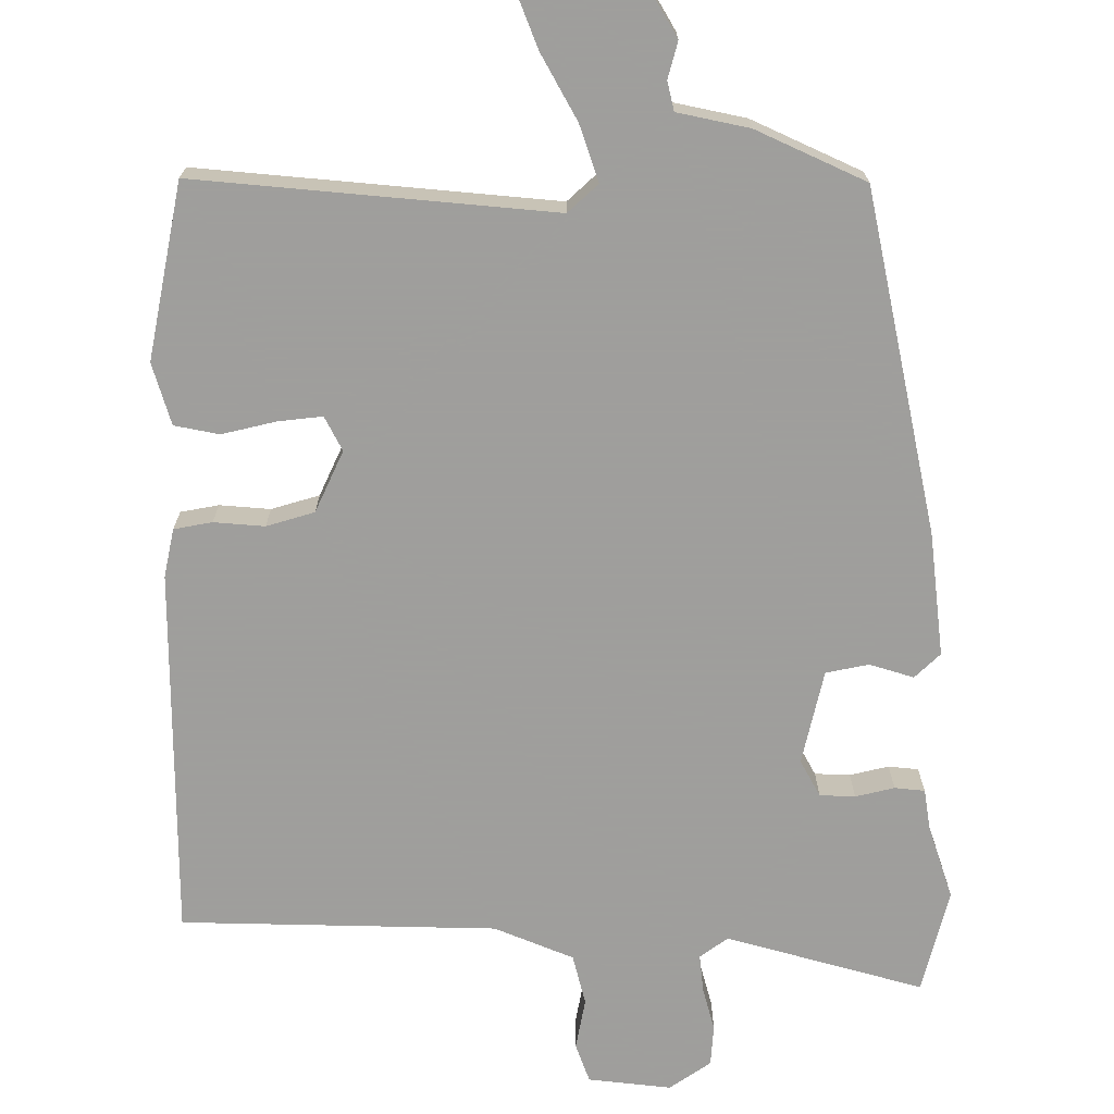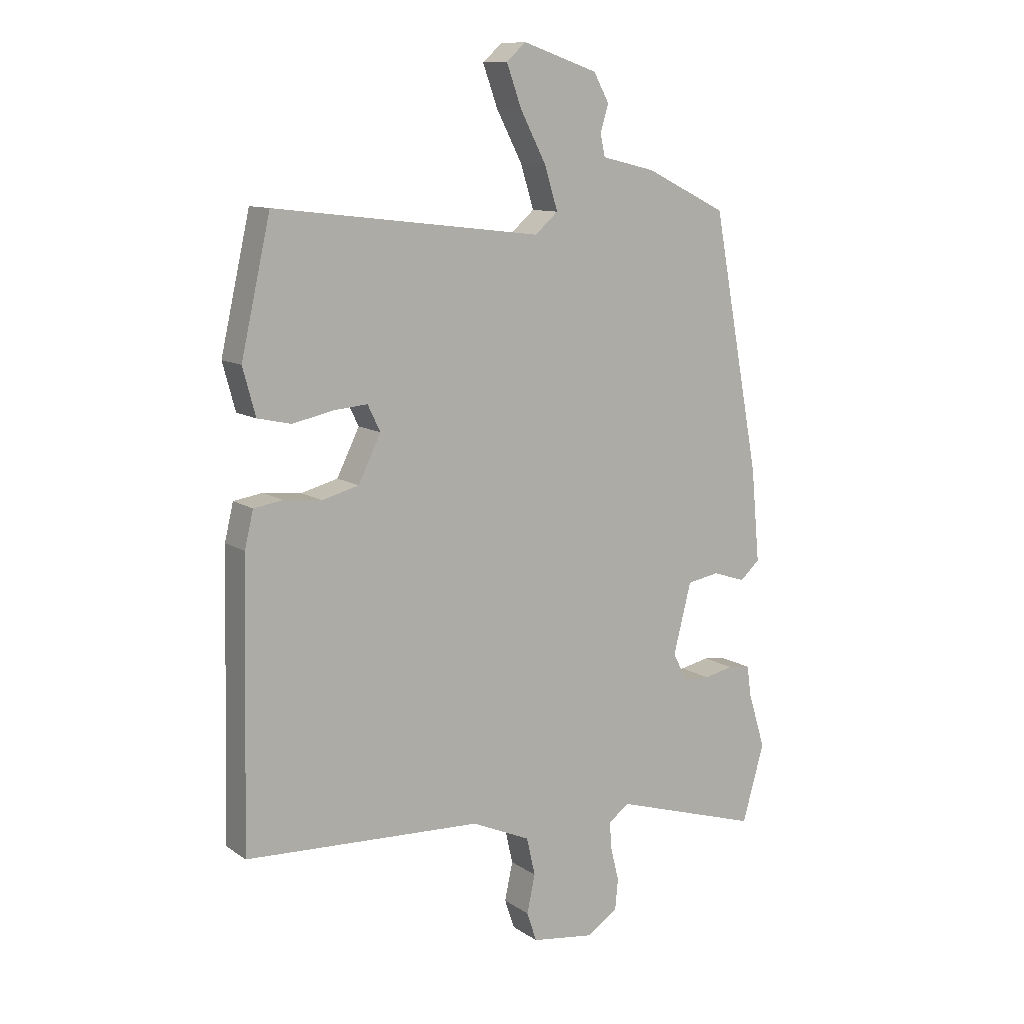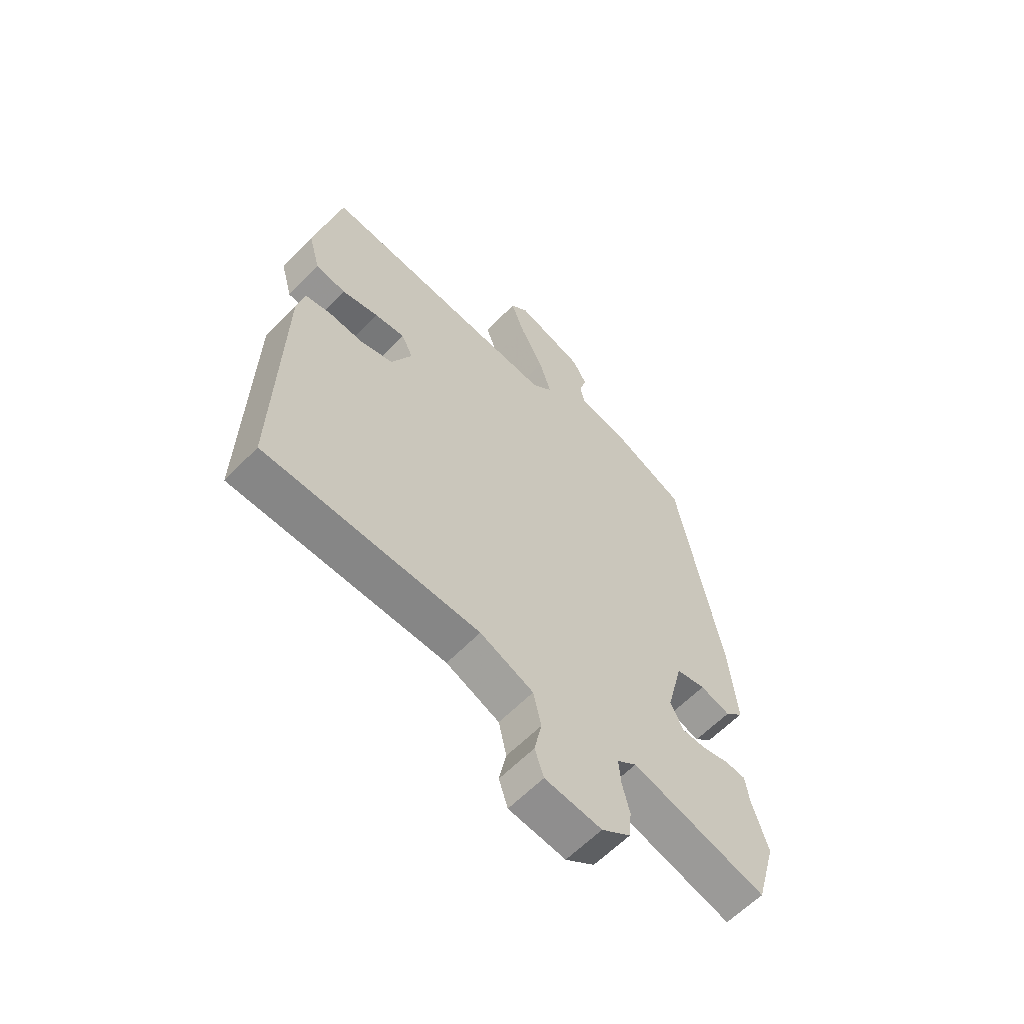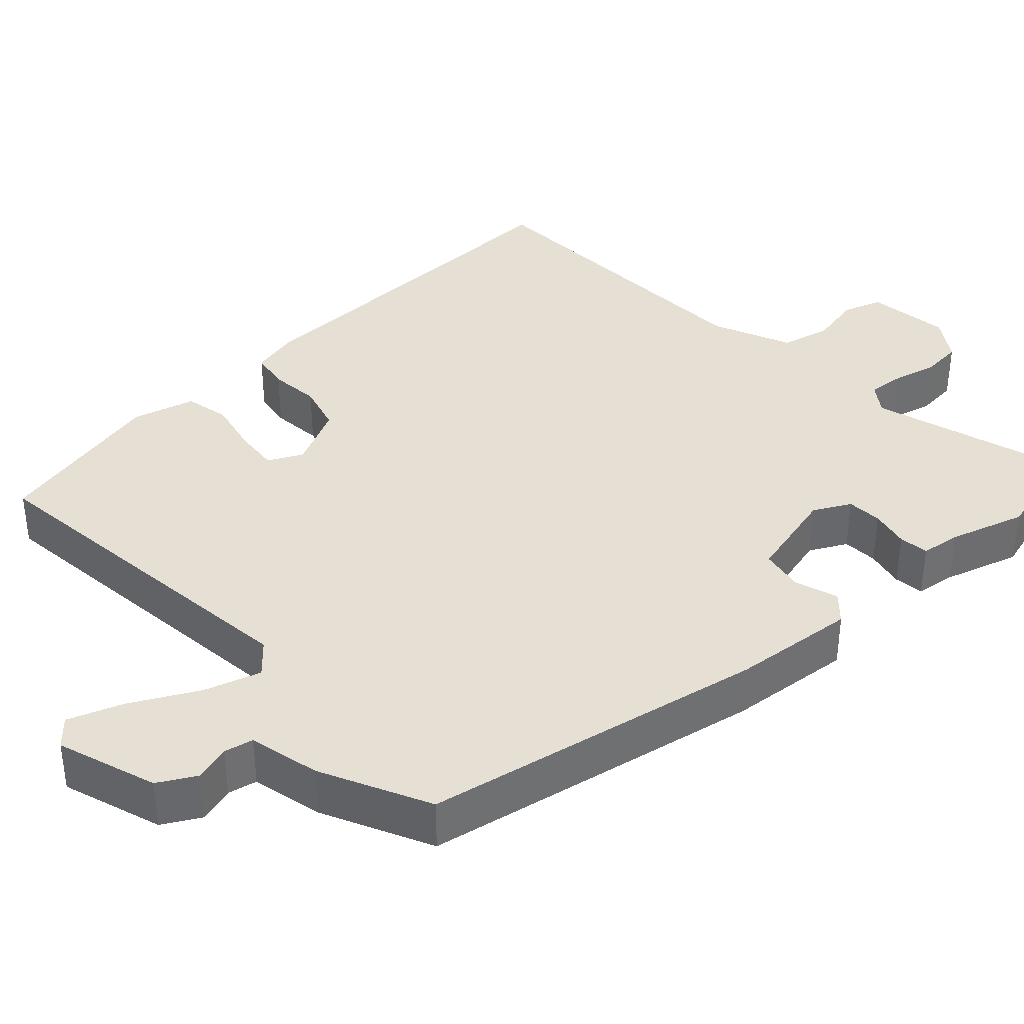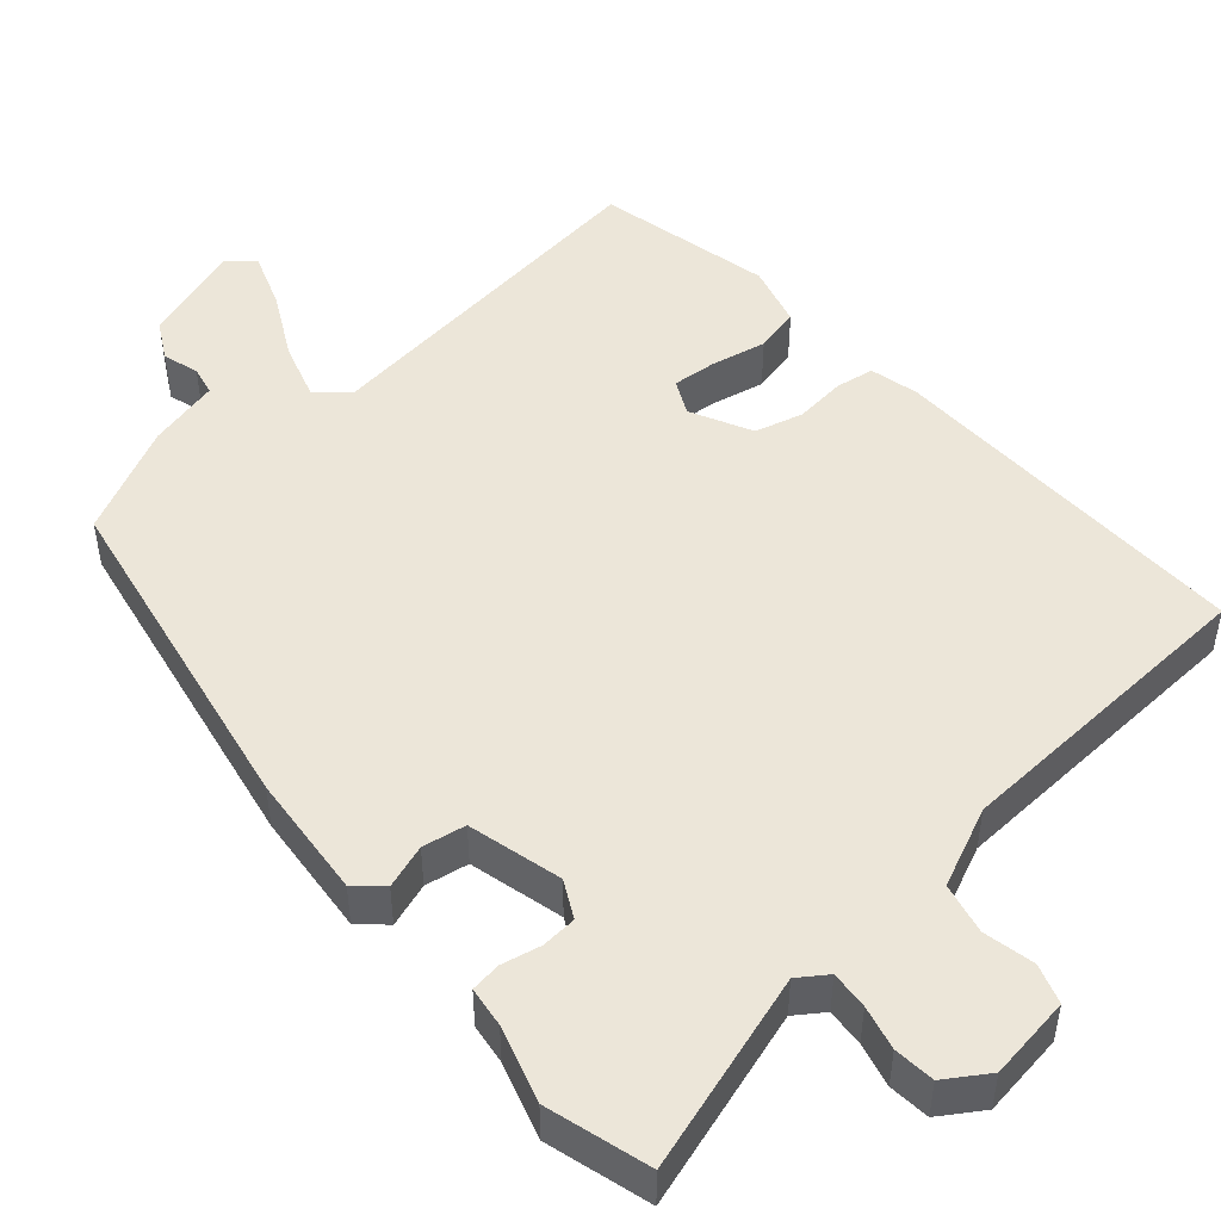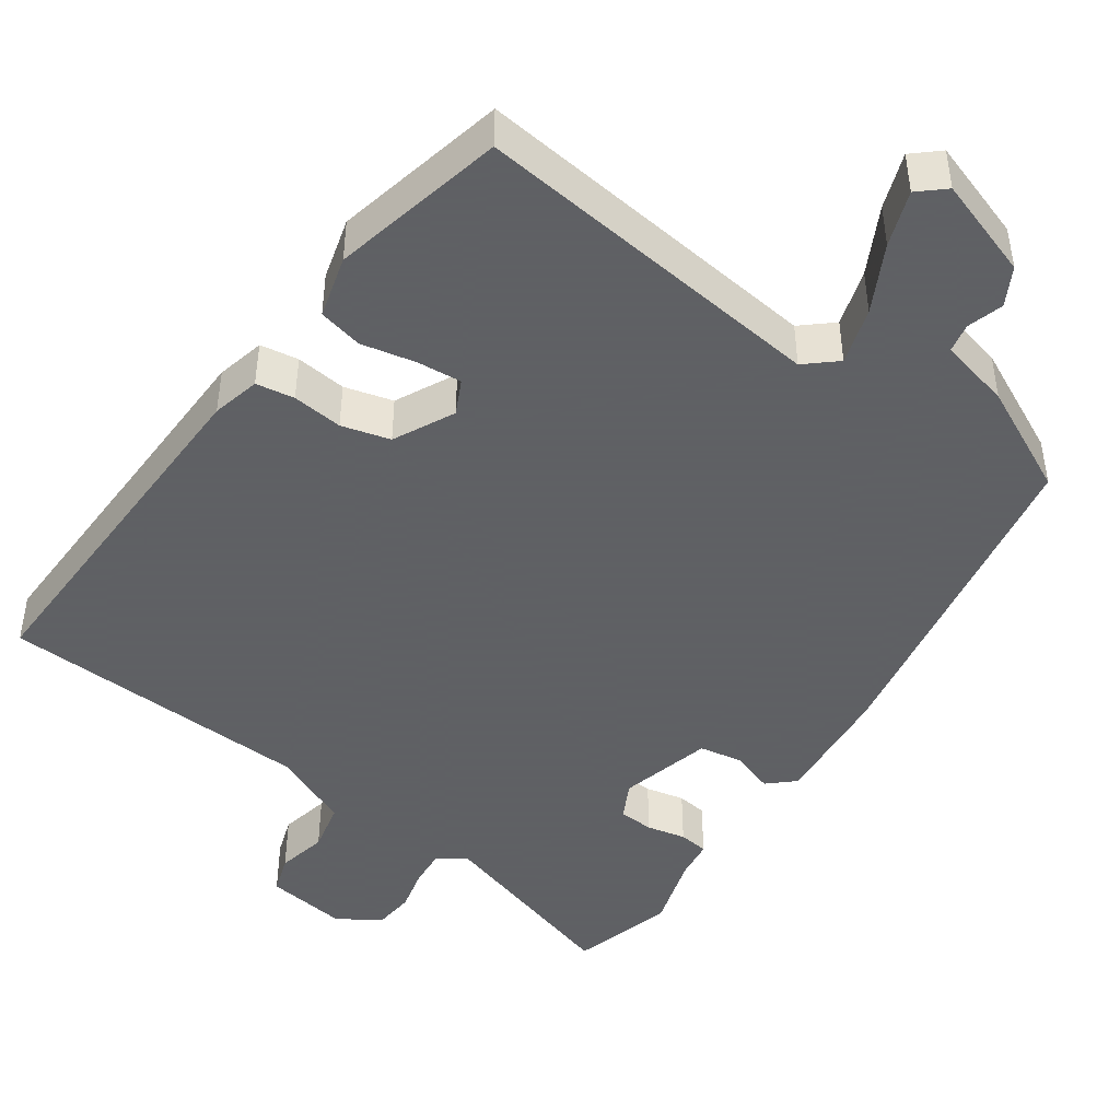
<metadata>
{"format":"obj","ext":"obj","renderer":"f3d","projection":"perspective","resolution":1024,"background":"white","views":[{"elev":-71.1,"azim":1.4,"up":"+Y"},{"elev":10.9,"azim":-32.4,"up":"+Z"},{"elev":-60.5,"azim":-43.6,"up":"+Z"},{"elev":37.9,"azim":47.5,"up":"+Y"},{"elev":48.8,"azim":138.8,"up":"+Y"},{"elev":-45.3,"azim":-35.1,"up":"+Y"}]}
</metadata>
<code>
v -0.438 0.07 0.504
v 0.026 0.07 0.45
v 0.066 0.07 0.485
v 0.043 0.07 0.559
v -0.002 0.07 0.645
v -0.028 0.07 0.717
v 0.006 0.07 0.747
v 0.136 0.07 0.703
v 0.163 0.07 0.654
v 0.149 0.07 0.607
v 0.157 0.07 0.569
v 0.25 0.07 0.547
v 0.391 0.07 0.478
v 0.474 0.07 0.032
v 0.489 0.07 -0.13
v 0.455 0.07 -0.161
v 0.398 0.07 -0.142
v 0.342 0.07 -0.152
v 0.311 0.07 -0.274
v 0.336 0.07 -0.322
v 0.382 0.07 -0.325
v 0.433 0.07 -0.314
v 0.472 0.07 -0.319
v 0.479 0.07 -0.371
v 0.509 0.07 -0.469
v 0.471 0.07 -0.603
v 0.216 0.07 -0.525
v 0.179 0.07 -0.551
v 0.183 0.07 -0.6
v 0.197 0.07 -0.657
v 0.192 0.07 -0.71
v 0.137 0.07 -0.746
v 0.029 0.07 -0.731
v 0.012 0.07 -0.68
v 0.026 0.07 -0.614
v 0.011 0.07 -0.548
v -0.091 0.07 -0.503
v -0.502 0.07 -0.484
v -0.491 0.07 -0.002
v -0.476 0.07 0.061
v -0.426 0.07 0.069
v -0.36 0.07 0.062
v -0.297 0.07 0.079
v -0.258 0.07 0.158
v -0.28 0.07 0.203
v -0.338 0.07 0.198
v -0.409 0.07 0.183
v -0.467 0.07 0.196
v -0.489 0.07 0.277
v -0.438 0 0.504
v 0.026 0 0.45
v 0.066 0 0.485
v 0.043 0 0.559
v -0.002 0 0.645
v -0.028 0 0.717
v 0.006 0 0.747
v 0.136 0 0.703
v 0.163 0 0.654
v 0.149 0 0.607
v 0.157 0 0.569
v 0.25 0 0.547
v 0.391 0 0.478
v 0.474 0 0.032
v 0.489 0 -0.13
v 0.455 0 -0.161
v 0.398 0 -0.142
v 0.342 0 -0.152
v 0.311 0 -0.274
v 0.336 0 -0.322
v 0.382 0 -0.325
v 0.433 0 -0.314
v 0.472 0 -0.319
v 0.479 0 -0.371
v 0.509 0 -0.469
v 0.471 0 -0.603
v 0.216 0 -0.525
v 0.179 0 -0.551
v 0.183 0 -0.6
v 0.197 0 -0.657
v 0.192 0 -0.71
v 0.137 0 -0.746
v 0.029 0 -0.731
v 0.012 0 -0.68
v 0.026 0 -0.614
v 0.011 0 -0.548
v -0.091 0 -0.503
v -0.502 0 -0.484
v -0.491 0 -0.002
v -0.476 0 0.061
v -0.426 0 0.069
v -0.36 0 0.062
v -0.297 0 0.079
v -0.258 0 0.158
v -0.28 0 0.203
v -0.338 0 0.198
v -0.409 0 0.183
v -0.467 0 0.196
v -0.489 0 0.277
f 46 47 48 49
f 45 46 49 1
f 39 40 41 42
f 37 38 39 42
f 36 37 42 43
f 32 33 34 35
f 32 35 36
f 29 30 31 32
f 28 29 32 36
f 27 28 36 43
f 24 25 26 27
f 21 22 23 24
f 20 21 24 27
f 19 20 27 43
f 14 15 16 17
f 14 17 18
f 11 12 13 14
f 11 14 18
f 7 8 9 10
f 7 10 11
f 4 5 6 7
f 3 4 7 11
f 45 1 2
f 44 45 2
f 43 44 2 3
f 18 19 43
f 3 11 18 43
f 98 97 96 95
f 50 98 95 94
f 91 90 89 88
f 91 88 87 86
f 92 91 86 85
f 84 83 82 81
f 85 84 81
f 81 80 79 78
f 85 81 78 77
f 92 85 77 76
f 76 75 74 73
f 73 72 71 70
f 76 73 70 69
f 92 76 69 68
f 66 65 64 63
f 67 66 63
f 63 62 61 60
f 67 63 60
f 59 58 57 56
f 60 59 56
f 56 55 54 53
f 60 56 53 52
f 51 50 94
f 51 94 93
f 52 51 93 92
f 92 68 67
f 92 67 60 52
f 1 50 51 2
f 2 51 52 3
f 3 52 53 4
f 4 53 54 5
f 5 54 55 6
f 6 55 56 7
f 7 56 57 8
f 8 57 58 9
f 9 58 59 10
f 10 59 60 11
f 11 60 61 12
f 12 61 62 13
f 13 62 63 14
f 14 63 64 15
f 15 64 65 16
f 16 65 66 17
f 17 66 67 18
f 18 67 68 19
f 19 68 69 20
f 20 69 70 21
f 21 70 71 22
f 22 71 72 23
f 23 72 73 24
f 24 73 74 25
f 25 74 75 26
f 26 75 76 27
f 27 76 77 28
f 28 77 78 29
f 29 78 79 30
f 30 79 80 31
f 31 80 81 32
f 32 81 82 33
f 33 82 83 34
f 34 83 84 35
f 35 84 85 36
f 36 85 86 37
f 37 86 87 38
f 38 87 88 39
f 39 88 89 40
f 40 89 90 41
f 41 90 91 42
f 42 91 92 43
f 43 92 93 44
f 44 93 94 45
f 45 94 95 46
f 46 95 96 47
f 47 96 97 48
f 48 97 98 49
f 49 98 50 1

</code>
